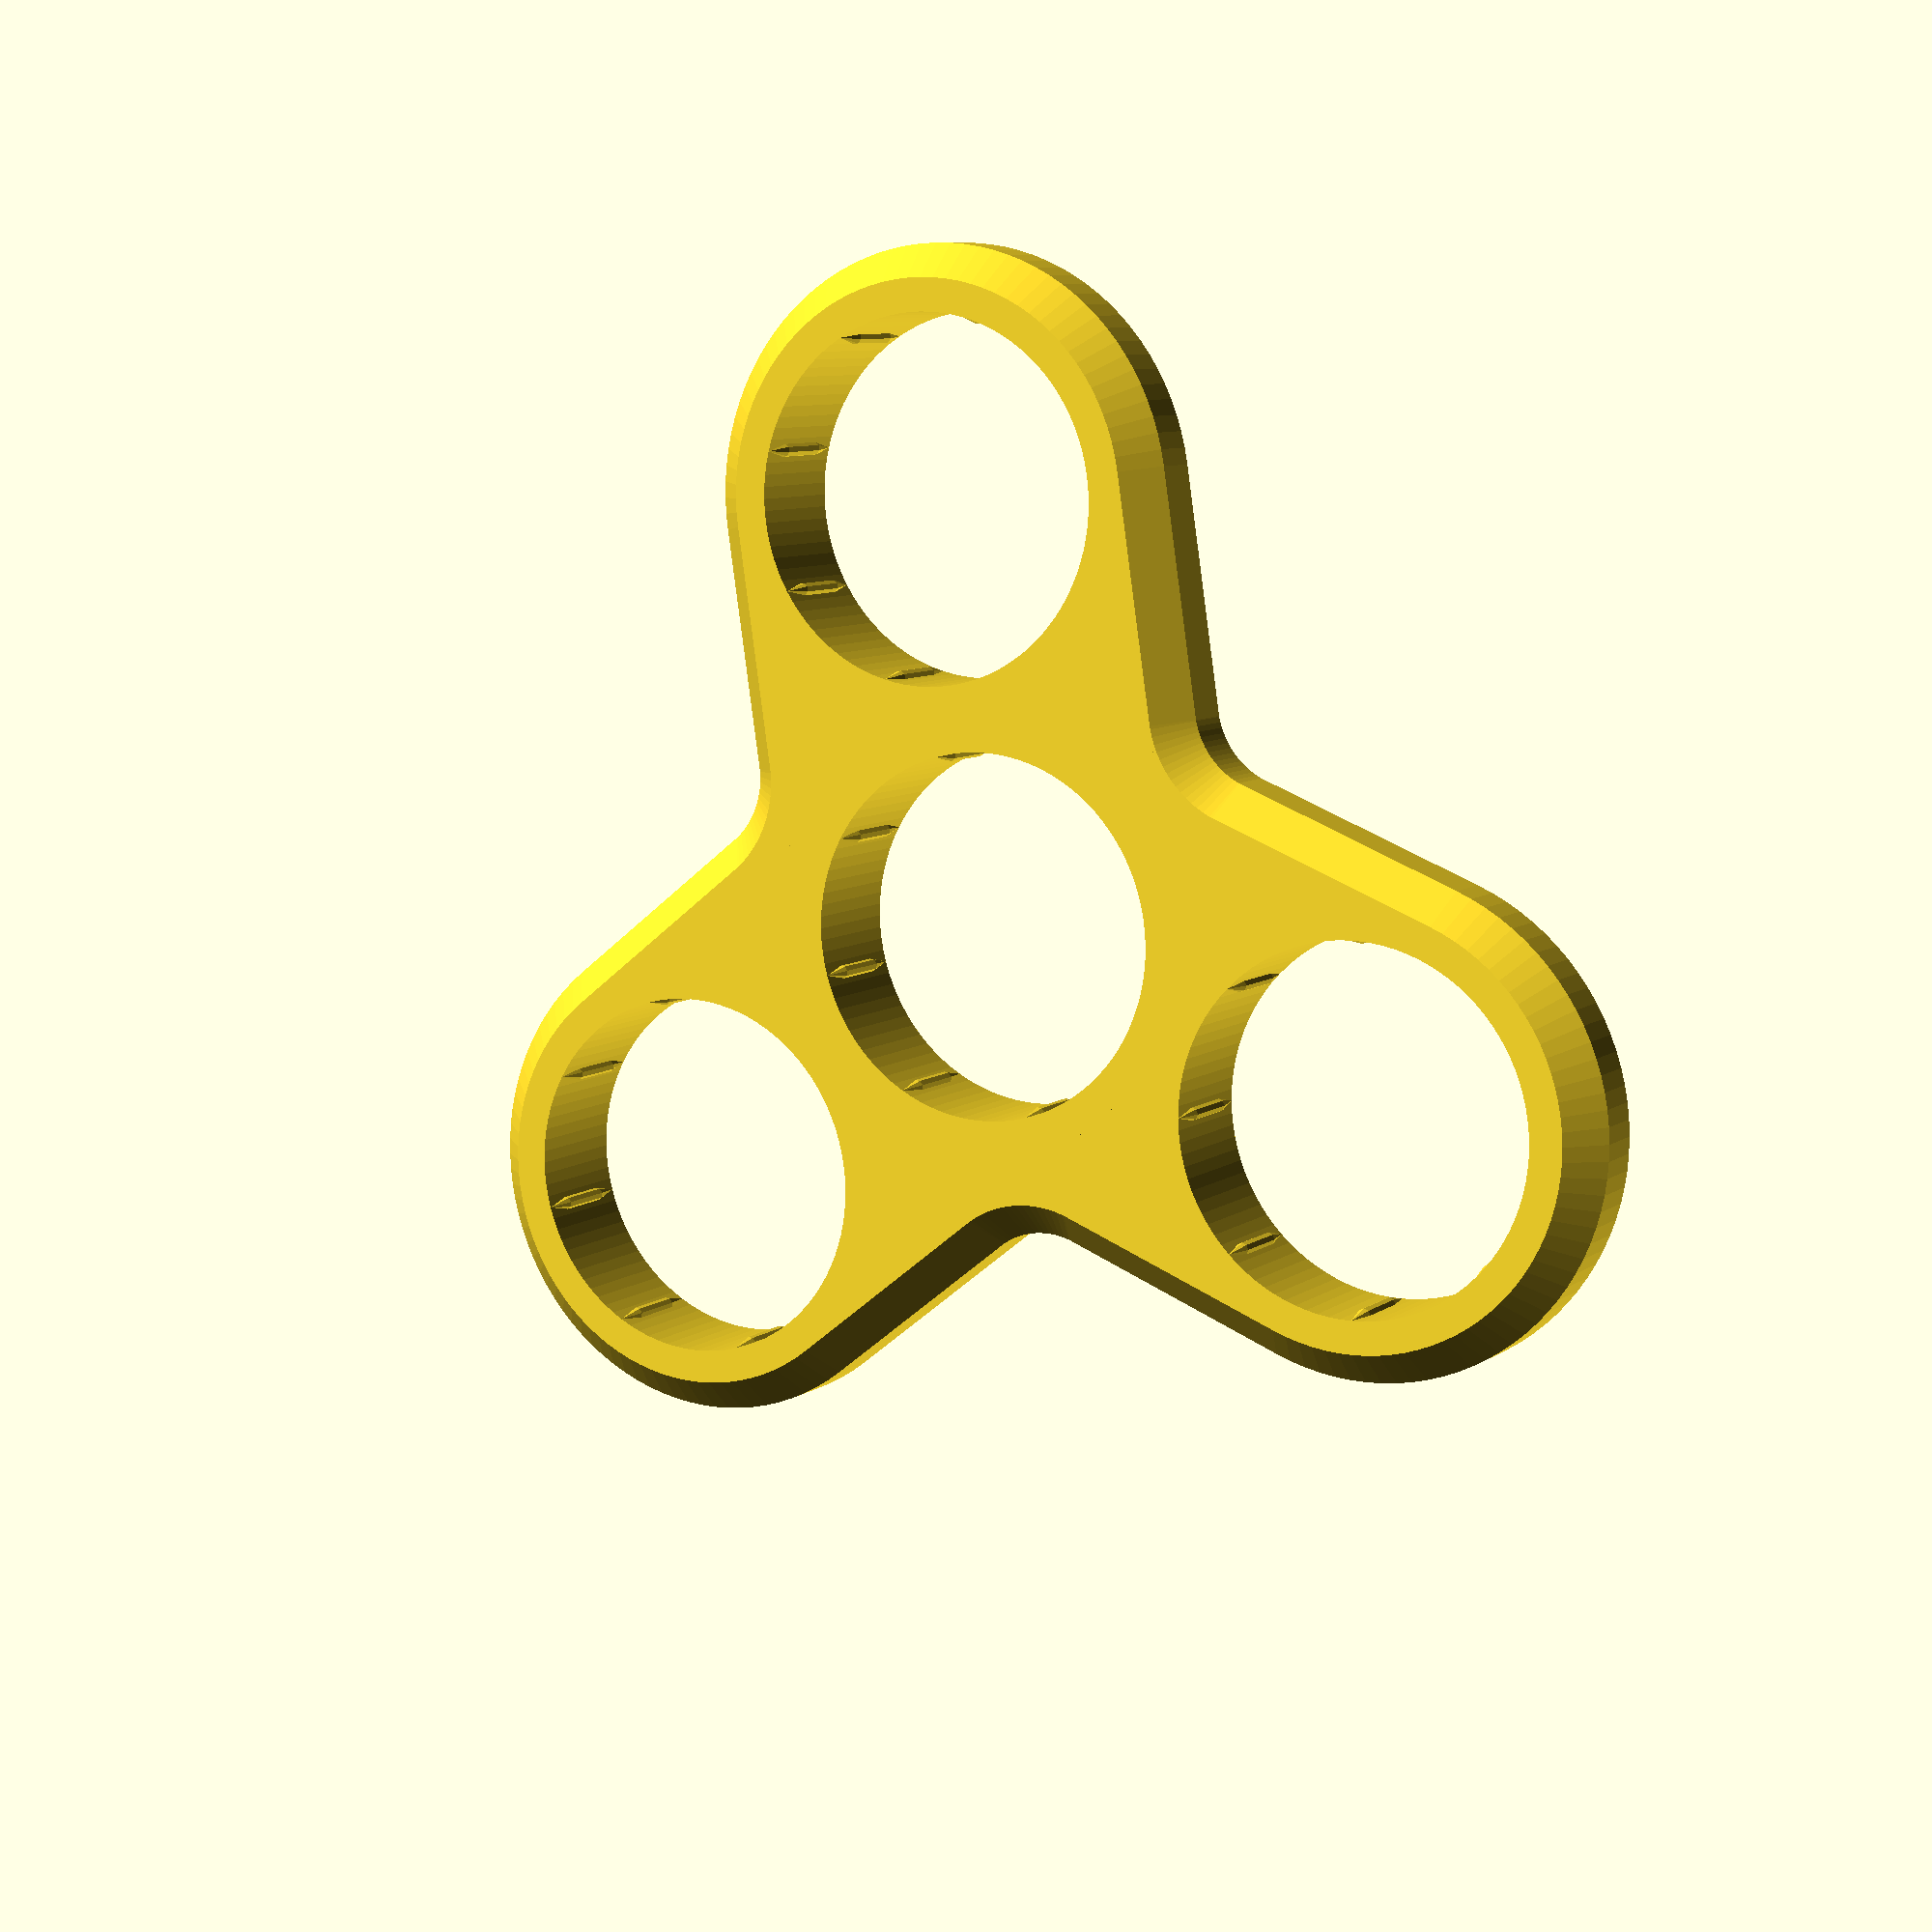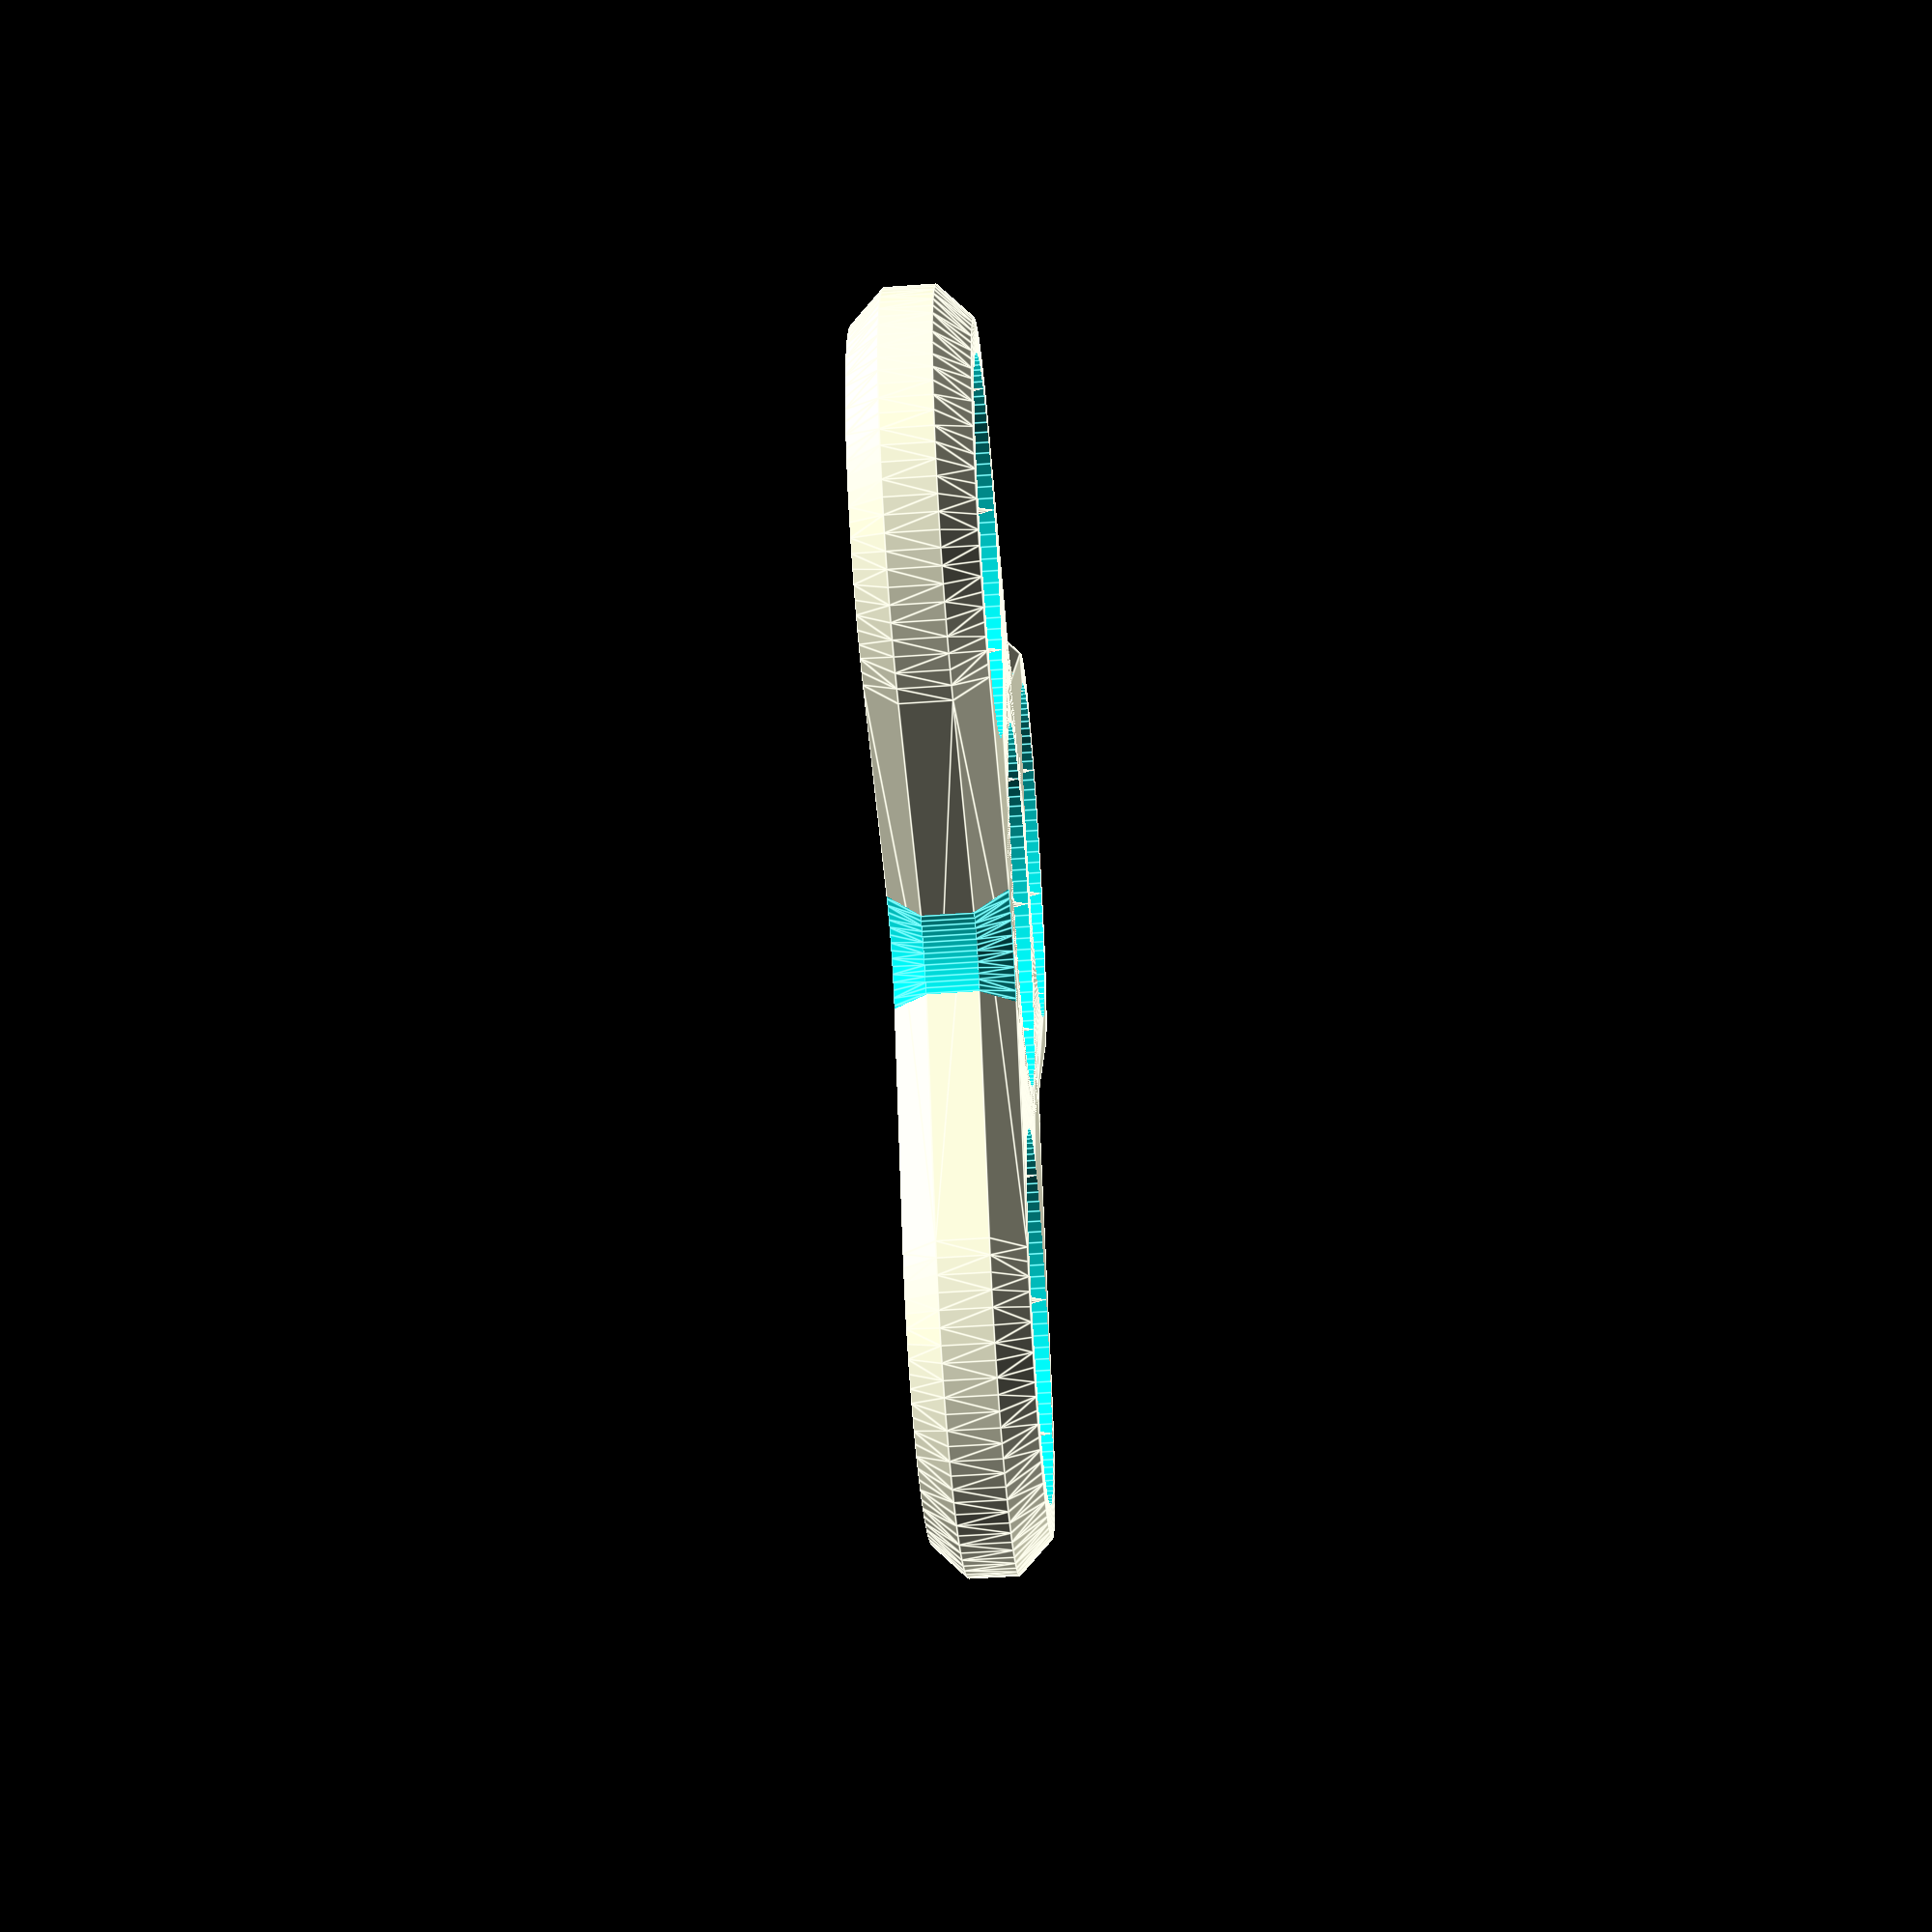
<openscad>
$fn = 96;

build_spinner();

module build_spinner(
    outer_diameter = 30,
    bearing_height = 7,
    bearing_diameter = 22,
    bearing_clearance = 0.4,
    legs = 3,
    chamfer_radius = 2,
    fillet_radius = 5)
{
    outer_radius = outer_diameter / 2;
    bearing_radius = bearing_diameter / 2;
    margin = (outer_diameter - bearing_diameter) / 2;
    outer_ring_center =  (bearing_diameter + margin);
    
    module single_leg()
    {        
        hull() 
        {            
            chamfer_cylinder(bearing_height, outer_radius, chamfer_radius);
        
            translate([outer_ring_center, 0, 0])            
            chamfer_cylinder(bearing_height, outer_radius, chamfer_radius);
        }
    }
    
    module legs()
    {
        for (i = [1:legs])
        {
            angle = i * (360 / legs);
            rotate([0, 0, angle])
            single_leg();
        }
    }
    
    module single_fillet()
    {
        // the cube needs to extend to where the arc of the circle intersects the legs
        
        body_radius = outer_radius;
        body_minor_arc = 360 / legs;
        body_minor_arc_half = body_minor_arc / 2;
        
        a = fillet_radius * cos(body_minor_arc_half);
        b = fillet_radius * sin(body_minor_arc_half);
        c = a * tan(90 - body_minor_arc_half);
        
        d = body_radius / (cos(90-body_minor_arc_half));
        
        cumulative_error_mesh_adjust = 0.01;
        leg_intersection = d;
        fillet_width = (a * 2);
        fillet_intersecting_radius = c + d;
        fillet_center = b + c + d;
        fillet_distance = fillet_intersecting_radius;
        fillet_arc = body_minor_arc_half;
        
        translate([-cumulative_error_mesh_adjust,0,0])
        difference()
        {
            fillet_polygon();
            
            translate([fillet_center, 0, 0])
            inverted_chamfer_cylinder(
                h = bearing_height,
                r = fillet_radius,
                chamfer_radius = chamfer_radius);
        }
        
        module fillet_polygon()
        {
            difference()
            {
                fillet_polygon_full();
                
                translate([-3, -outer_diameter/2, -2])
                cube([body_radius + 2, outer_diameter, bearing_height + 3]);
            }
        }
        
        module fillet_polygon_full()
        {
            hull()
            {
                translate([0, -fillet_width/2, 0])
                cube([fillet_distance, fillet_width, bearing_height]);
                
                translate([-1, -(outer_diameter/2), 0])
                cube([1, outer_diameter, bearing_height]);
            }
        }
    }
    
    module fillets()
    {
        angle = 360 / legs / 2;
        rotate(angle)
        _fillets();
        
        module _fillets()
        {
            for (i = [1:legs])
            {
                angle = i * (360 / legs);
                rotate([0, 0, angle])
                single_fillet();
            }
        }
    }
    
    module body()
    {
        union()
        {
            legs();
            fillets();
        }
    }
    
    module bearing_races()
    {
        _bearing_race();
        
        for (i = [1:legs])
        {
            angle = i * (360 / legs);
            rotate([0, 0, angle])
            translate([outer_ring_center ,0 ,0])
            _bearing_race();
        }
        
        module _bearing_race()
        {
            bearing_race(
                h = bearing_height, 
                r = bearing_diameter / 2,
                spline_qty = 8,
                spline_depth = bearing_clearance);
        }
    }
    
    difference()
    {
        body();
        bearing_races();
    }    
}

module bearing_race(
    h = 10, 
    r = 22,
    spline_qty = 4,
    spline_depth = 1,
    extra_margin_bottom = 1,
    extra_margin_top = 1)
{
    difference()
    {
        translate([0,0,-extra_margin_bottom])
        cylinder(
            h = h + extra_margin_bottom + extra_margin_top, 
            r = r);
        
        rotate([0,0,360 / spline_qty / 2])
        splines();
    }
    
    module splines()
    {        
        for (i = [1:spline_qty])
        {
            angle = i * (360 / spline_qty);
            rotate([0,0,angle])
            translate([r,0,0])
            bearing_race_spline(h = h, r = spline_depth, taper = h / 4, $fn = 8);
        }        
    }
}

module bearing_race_spline(
    h = 10, 
    r = 1,
    taper = 2.5)
{
    cylinder_height = h - (taper * 2);
    
    translate([0,0,taper + cylinder_height])
    cylinder(h = taper, r1 = r, r2 = 0);
    
    translate([0,0,taper])
    cylinder(h = cylinder_height, r = r);
    
    cylinder(h = taper, r1 = 0, r2 = r);
}

module chamfer_cylinder(
    h = 1, 
    r = 1, 
    chamfer_radius = 1)
{
    chamfer_diameter = chamfer_radius * 2;
    union()
    {
        translate([0, 0, h-chamfer_diameter])
        chamfer_torus();    
        
        cylinder(
            h = h, 
            r = r - chamfer_radius);
        
        chamfer_torus();
    }
    
    module chamfer_torus()
    {
        torus(h = chamfer_diameter, r = r, sides = 4);
    }
}

module inverted_chamfer_cylinder(
    h = 7, 
    r = 15, 
    chamfer_radius = 1,
    extra_margin_bottom = 1,
    extra_margin_top = 1)
{    
    chamfer_diameter = chamfer_radius * 2;
    
    union()
    {
        translate([0, 0, h-chamfer_radius])
        hull()
        {            
            inverted_chamfer_rim_top();    
            
            translate([0,0,chamfer_radius])
            cylinder(
                h = extra_margin_top,
                r = r + chamfer_radius);
        }
        
        cylinder(h=h, r=r);
        
        hull()
        {            
            inverted_chamfer_rim_bottom();
            translate([0,0,-extra_margin_bottom])
            cylinder(
                h = extra_margin_bottom,
                r = r + chamfer_radius);
        }
    }
    
    module inverted_chamfer_rim_top()
    {
        difference()
        {
            inverted_chamfer_torus();
            
            translate([0,0,chamfer_radius])
            cylinder(
                h = chamfer_radius,
                r = r + chamfer_radius);
        }
    }
    
    module inverted_chamfer_rim_bottom()
    {
        translate([0,0,-chamfer_radius])
        difference()
        {
            inverted_chamfer_torus();
            
            cylinder(
                h = chamfer_radius,
                r = r + chamfer_radius);
        }
    }
    
    module inverted_chamfer_torus()
    {
        torus(h = chamfer_diameter, r = r + chamfer_radius, sides = 4);
    }
}

module torus(
    h = 2,     
    r = 10,   
    sides = $fn)
{
    tube_radius = h / 2;
    inside_radius = r - tube_radius;
    //translate([r,r,thickness_radius])
    translate([0,0,tube_radius])
    rotate_extrude()
    translate([inside_radius, 0, 0])
    circle(r = tube_radius, $fn = sides);
}

</openscad>
<views>
elev=171.8 azim=218.5 roll=330.6 proj=p view=solid
elev=230.2 azim=241.3 roll=265.5 proj=p view=edges
</views>
